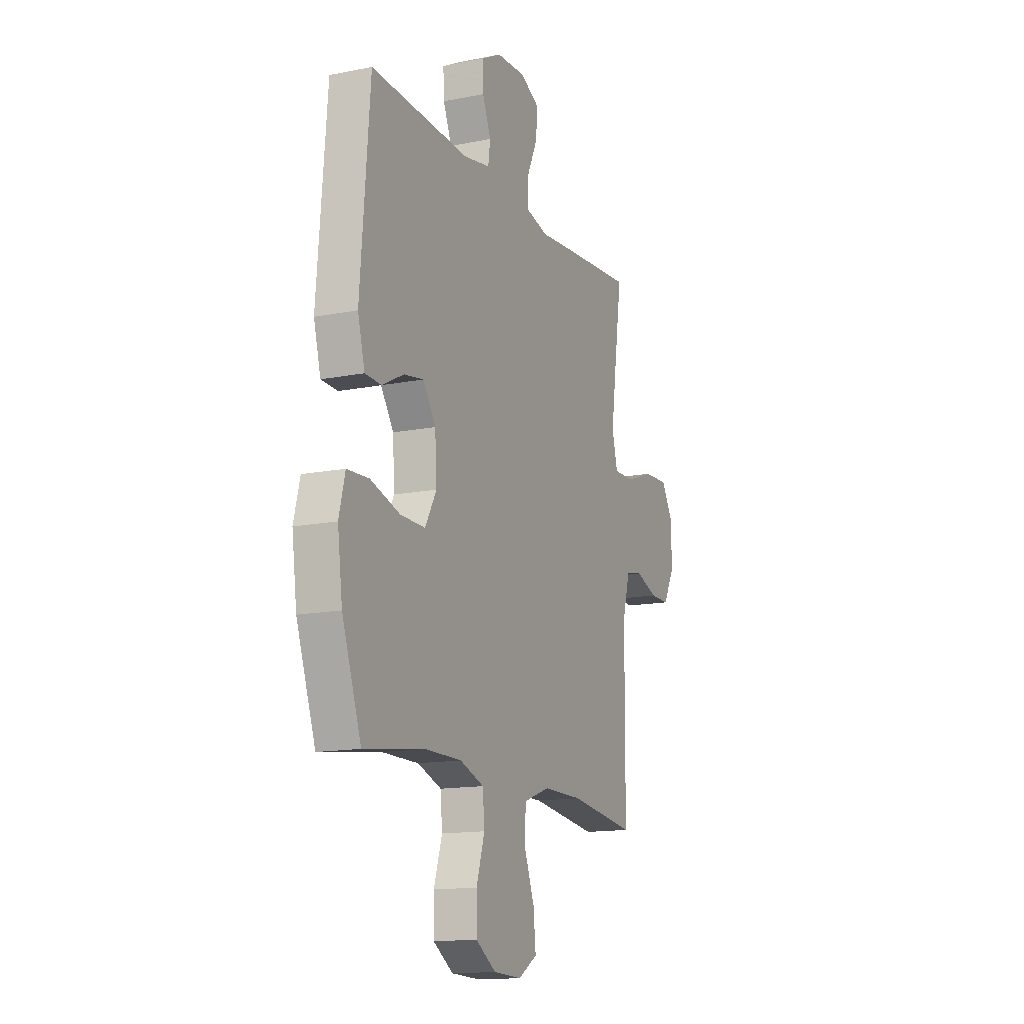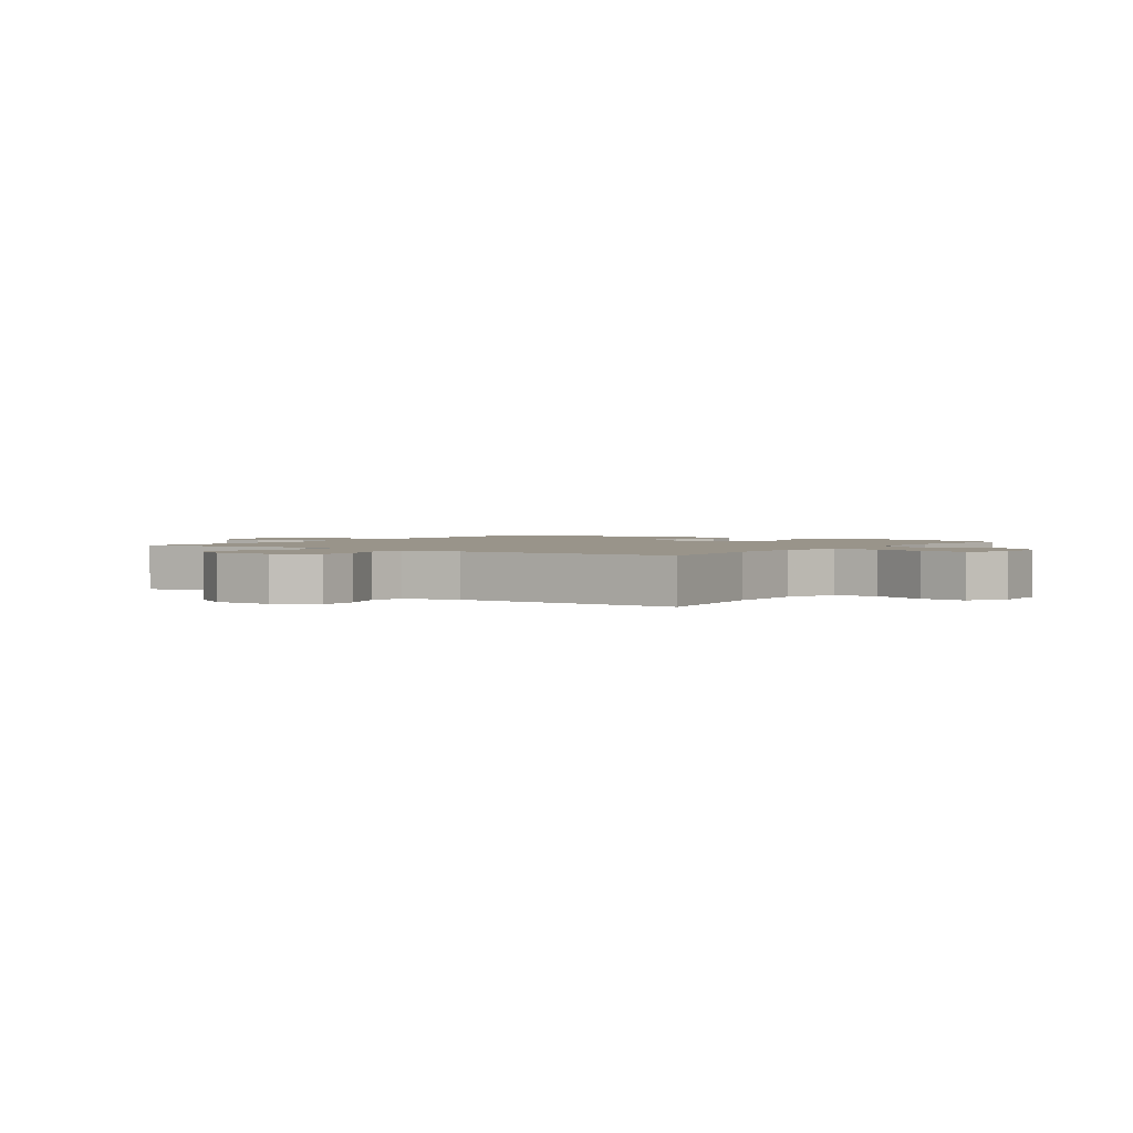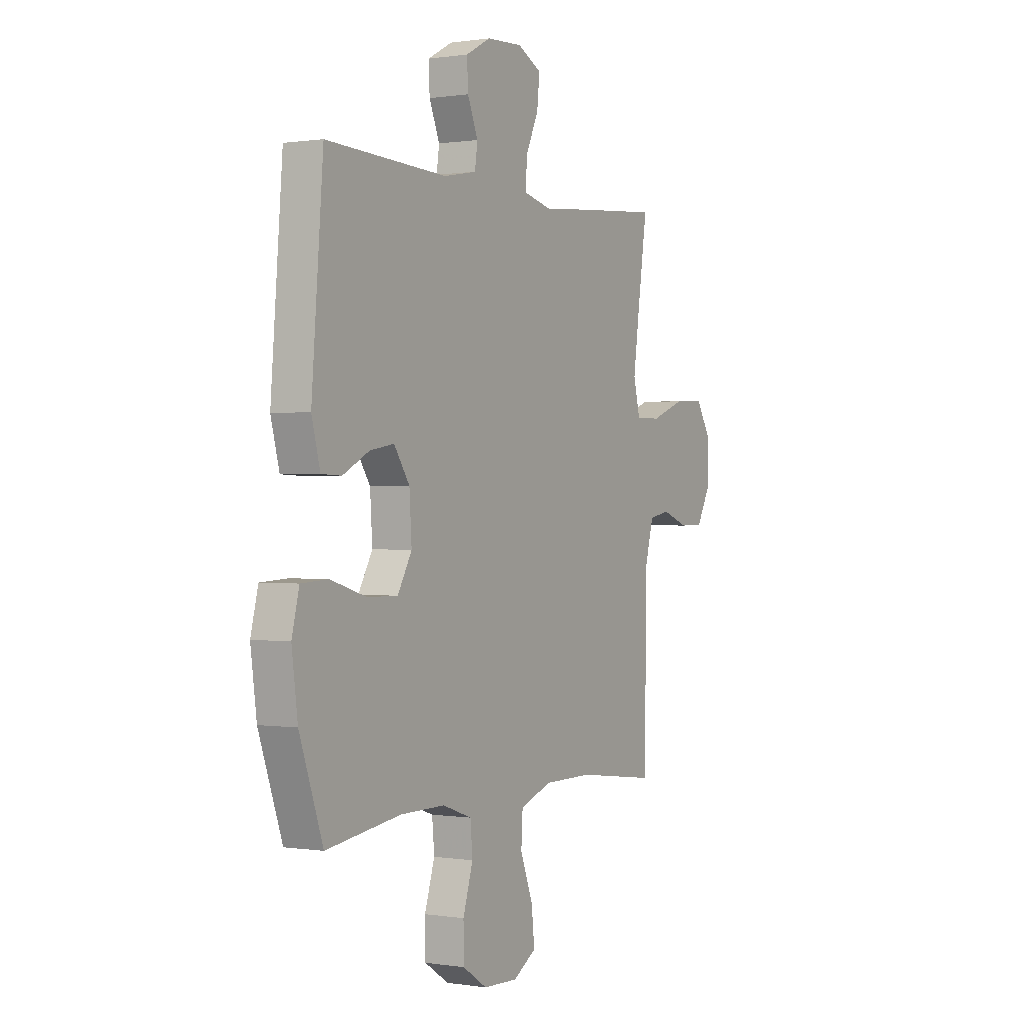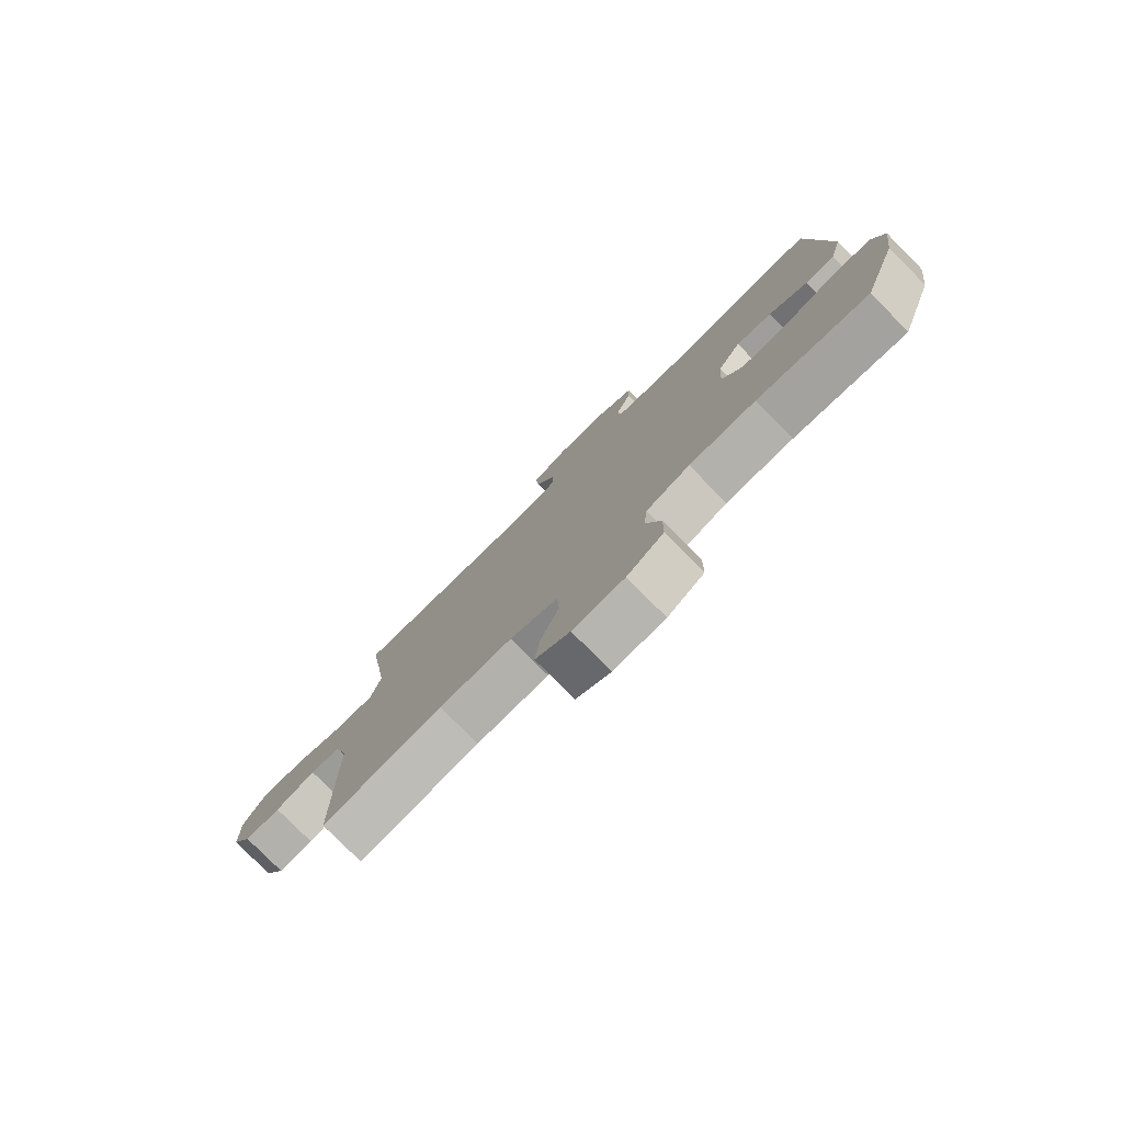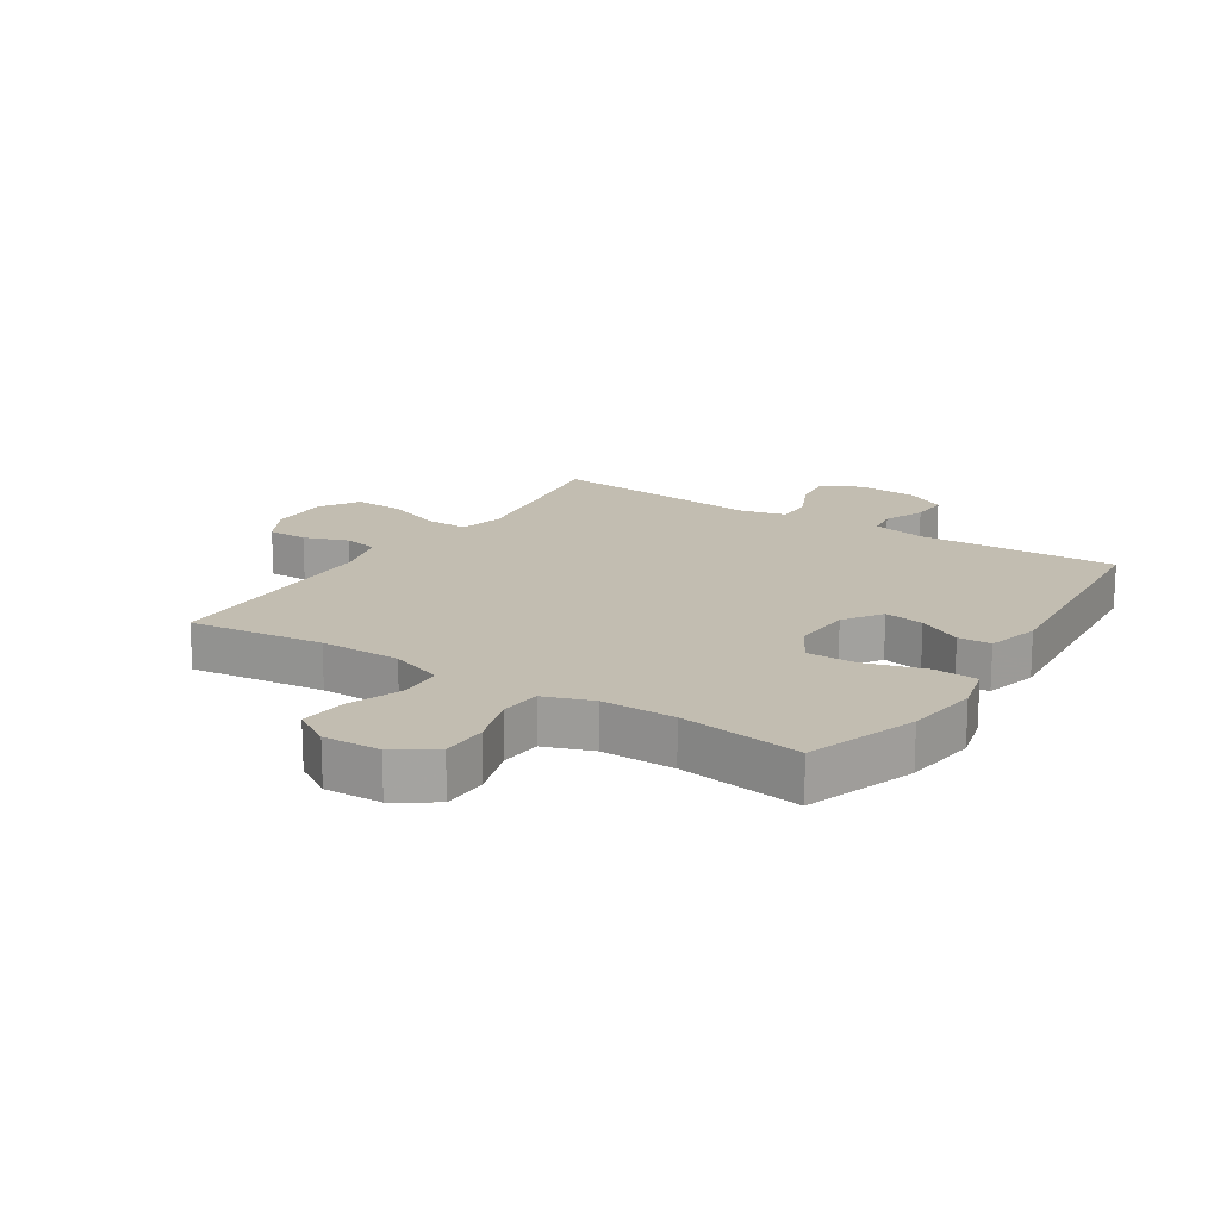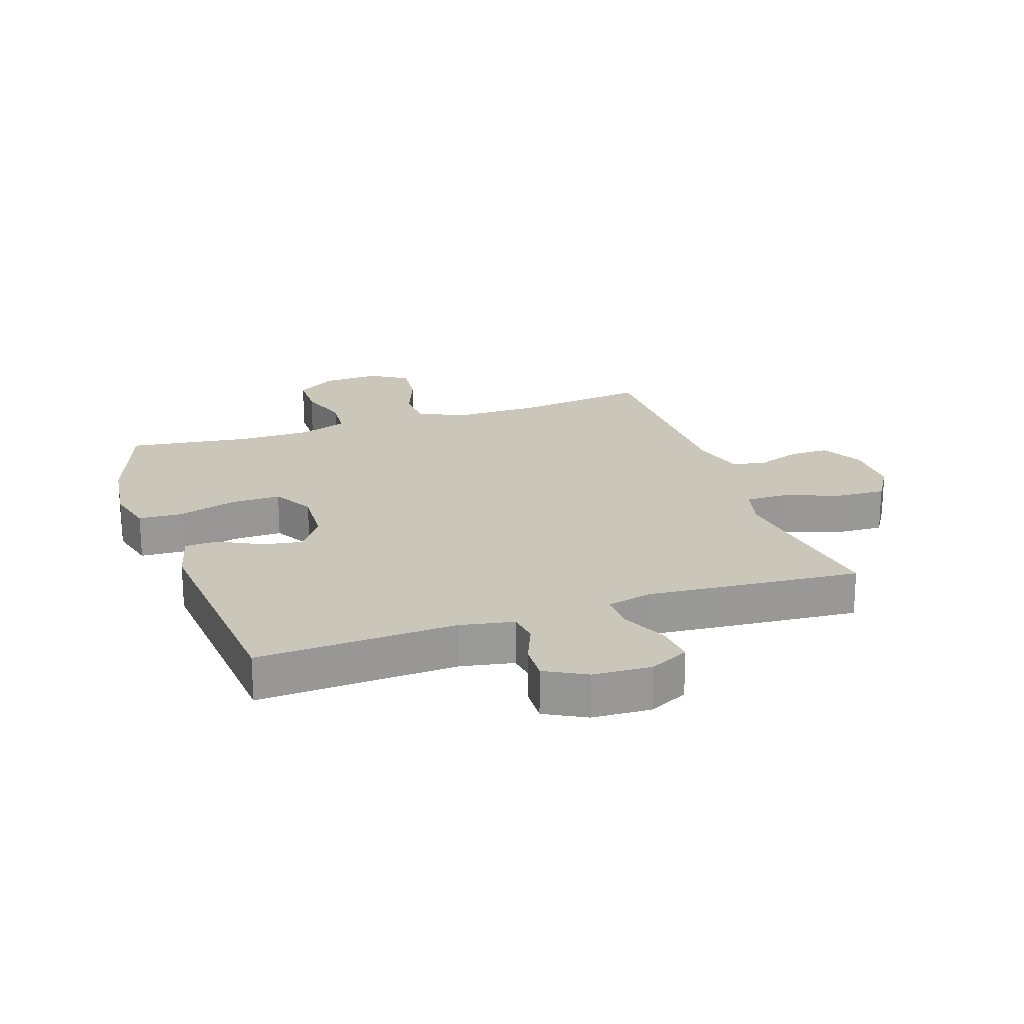
<metadata>
{"format":"obj","ext":"obj","renderer":"f3d","projection":"perspective","resolution":1024,"background":"white","views":[{"elev":-14.4,"azim":-66.4,"up":"+Z"},{"elev":1.9,"azim":125.1,"up":"+Y"},{"elev":0.4,"azim":-60.0,"up":"+Z"},{"elev":-79.0,"azim":-135.2,"up":"+Z"},{"elev":17.0,"azim":-147.3,"up":"+Y"},{"elev":21.2,"azim":-18.9,"up":"+Y"}]}
</metadata>
<code>
v 0.5 0.07 -0.5
v 0.281 0.07 -0.472
v 0.149 0.07 -0.472
v 0.063 0.07 -0.503
v 0.059 0.07 -0.573
v 0.093 0.07 -0.662
v 0.101 0.07 -0.738
v 0.039 0.07 -0.776
v -0.054 0.07 -0.772
v -0.12 0.07 -0.729
v -0.121 0.07 -0.653
v -0.094 0.07 -0.567
v -0.1 0.07 -0.5
v -0.179 0.07 -0.472
v -0.299 0.07 -0.472
v -0.5 0.07 -0.5
v -0.563 0.07 -0.321
v -0.579 0.07 -0.201
v -0.559 0.07 -0.122
v -0.487 0.07 -0.118
v -0.39 0.07 -0.147
v -0.308 0.07 -0.148
v -0.27 0.07 -0.081
v -0.276 0.07 0.014
v -0.318 0.07 0.076
v -0.383 0.07 0.065
v -0.454 0.07 0.028
v -0.508 0.07 0.03
v -0.531 0.07 0.116
v -0.5 0.07 0.5
v -0.174 0.07 0.486
v -0.086 0.07 0.503
v -0.079 0.07 0.553
v -0.107 0.07 0.62
v -0.11 0.07 0.681
v -0.043 0.07 0.717
v 0.053 0.07 0.722
v 0.118 0.07 0.69
v 0.111 0.07 0.624
v 0.076 0.07 0.547
v 0.075 0.07 0.488
v 0.15 0.07 0.47
v 0.27 0.07 0.481
v 0.5 0.07 0.5
v 0.474 0.07 0.324
v 0.458 0.07 0.208
v 0.476 0.07 0.136
v 0.544 0.07 0.137
v 0.637 0.07 0.171
v 0.718 0.07 0.175
v 0.758 0.07 0.11
v 0.757 0.07 0.013
v 0.72 0.07 -0.055
v 0.655 0.07 -0.055
v 0.583 0.07 -0.029
v 0.527 0.07 -0.04
v 0.503 0.07 -0.129
v 0.5 0 -0.5
v 0.281 0 -0.472
v 0.149 0 -0.472
v 0.063 0 -0.503
v 0.059 0 -0.573
v 0.093 0 -0.662
v 0.101 0 -0.738
v 0.039 0 -0.776
v -0.054 0 -0.772
v -0.12 0 -0.729
v -0.121 0 -0.653
v -0.094 0 -0.567
v -0.1 0 -0.5
v -0.179 0 -0.472
v -0.299 0 -0.472
v -0.5 0 -0.5
v -0.563 0 -0.321
v -0.579 0 -0.201
v -0.559 0 -0.122
v -0.487 0 -0.118
v -0.39 0 -0.147
v -0.308 0 -0.148
v -0.27 0 -0.081
v -0.276 0 0.014
v -0.318 0 0.076
v -0.383 0 0.065
v -0.454 0 0.028
v -0.508 0 0.03
v -0.531 0 0.116
v -0.5 0 0.5
v -0.174 0 0.486
v -0.086 0 0.503
v -0.079 0 0.553
v -0.107 0 0.62
v -0.11 0 0.681
v -0.043 0 0.717
v 0.053 0 0.722
v 0.118 0 0.69
v 0.111 0 0.624
v 0.076 0 0.547
v 0.075 0 0.488
v 0.15 0 0.47
v 0.27 0 0.481
v 0.5 0 0.5
v 0.474 0 0.324
v 0.458 0 0.208
v 0.476 0 0.136
v 0.544 0 0.137
v 0.637 0 0.171
v 0.718 0 0.175
v 0.758 0 0.11
v 0.757 0 0.013
v 0.72 0 -0.055
v 0.655 0 -0.055
v 0.583 0 -0.029
v 0.527 0 -0.04
v 0.503 0 -0.129
f 52 53 54 55
f 52 55 56
f 51 52 56
f 48 49 50 51
f 47 48 51 56
f 42 43 44 45
f 41 42 45 46
f 37 38 39 40
f 37 40 41
f 36 37 41
f 33 34 35 36
f 32 33 36 41
f 31 32 41 46
f 26 27 28 29
f 25 26 29 30
f 24 25 30 31
f 18 19 20 21
f 18 21 22
f 15 16 17 18
f 14 15 18 22
f 13 14 22 23
f 9 10 11 12
f 9 12 13
f 8 9 13
f 5 6 7 8
f 4 5 8 13
f 3 4 13 23
f 57 1 2
f 47 56 57 2
f 24 31 46 47
f 23 24 47
f 2 3 23 47
f 112 111 110 109
f 113 112 109
f 113 109 108
f 108 107 106 105
f 113 108 105 104
f 102 101 100 99
f 103 102 99 98
f 97 96 95 94
f 98 97 94
f 98 94 93
f 93 92 91 90
f 98 93 90 89
f 103 98 89 88
f 86 85 84 83
f 87 86 83 82
f 88 87 82 81
f 78 77 76 75
f 79 78 75
f 75 74 73 72
f 79 75 72 71
f 80 79 71 70
f 69 68 67 66
f 70 69 66
f 70 66 65
f 65 64 63 62
f 70 65 62 61
f 80 70 61 60
f 59 58 114
f 59 114 113 104
f 104 103 88 81
f 104 81 80
f 104 80 60 59
f 1 58 59 2
f 2 59 60 3
f 3 60 61 4
f 4 61 62 5
f 5 62 63 6
f 6 63 64 7
f 7 64 65 8
f 8 65 66 9
f 9 66 67 10
f 10 67 68 11
f 11 68 69 12
f 12 69 70 13
f 13 70 71 14
f 14 71 72 15
f 15 72 73 16
f 16 73 74 17
f 17 74 75 18
f 18 75 76 19
f 19 76 77 20
f 20 77 78 21
f 21 78 79 22
f 22 79 80 23
f 23 80 81 24
f 24 81 82 25
f 25 82 83 26
f 26 83 84 27
f 27 84 85 28
f 28 85 86 29
f 29 86 87 30
f 30 87 88 31
f 31 88 89 32
f 32 89 90 33
f 33 90 91 34
f 34 91 92 35
f 35 92 93 36
f 36 93 94 37
f 37 94 95 38
f 38 95 96 39
f 39 96 97 40
f 40 97 98 41
f 41 98 99 42
f 42 99 100 43
f 43 100 101 44
f 44 101 102 45
f 45 102 103 46
f 46 103 104 47
f 47 104 105 48
f 48 105 106 49
f 49 106 107 50
f 50 107 108 51
f 51 108 109 52
f 52 109 110 53
f 53 110 111 54
f 54 111 112 55
f 55 112 113 56
f 56 113 114 57
f 57 114 58 1

</code>
